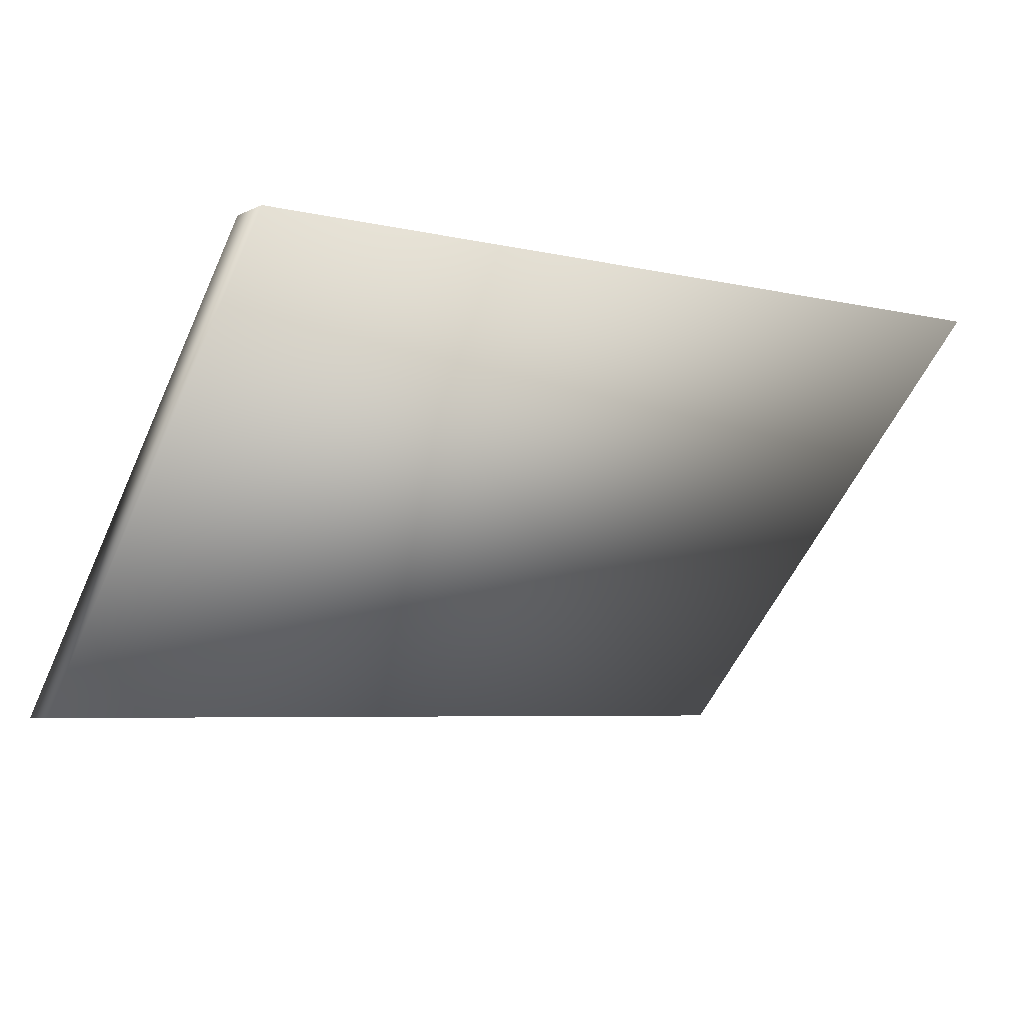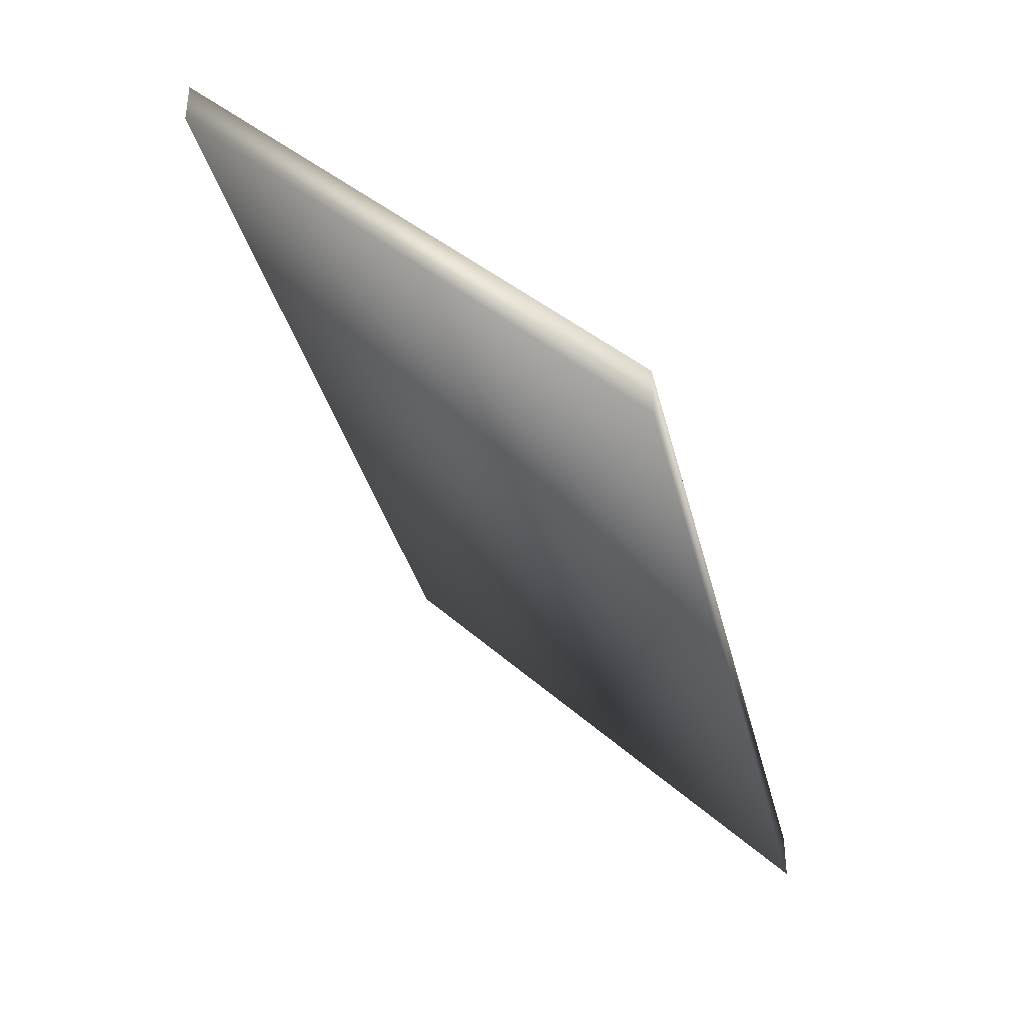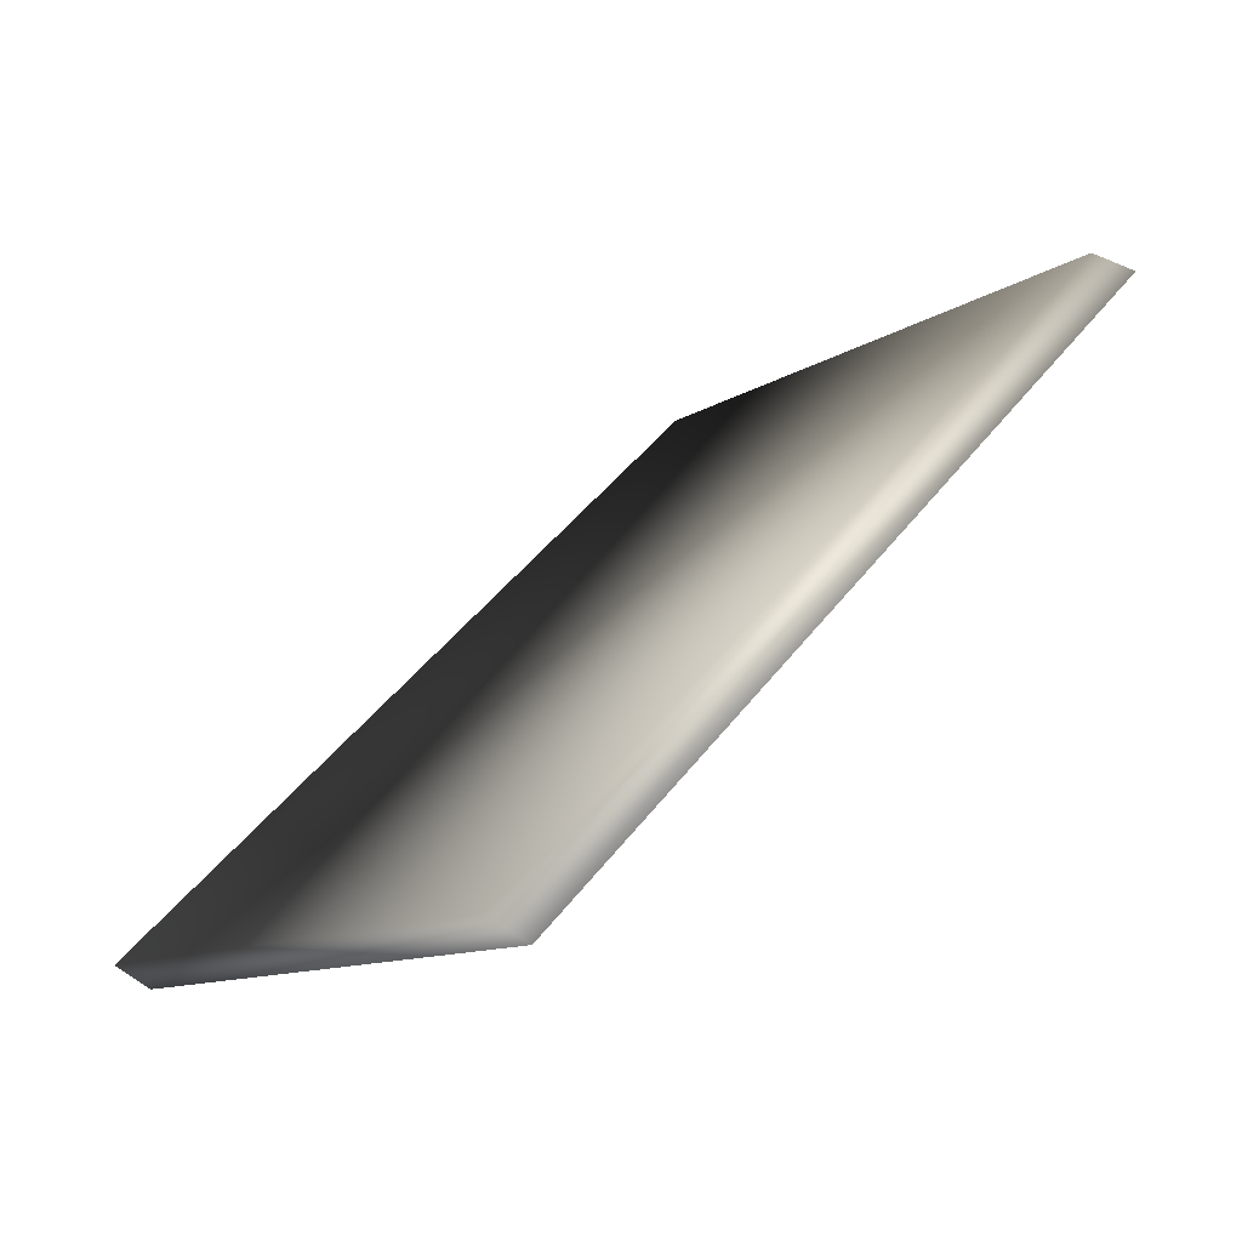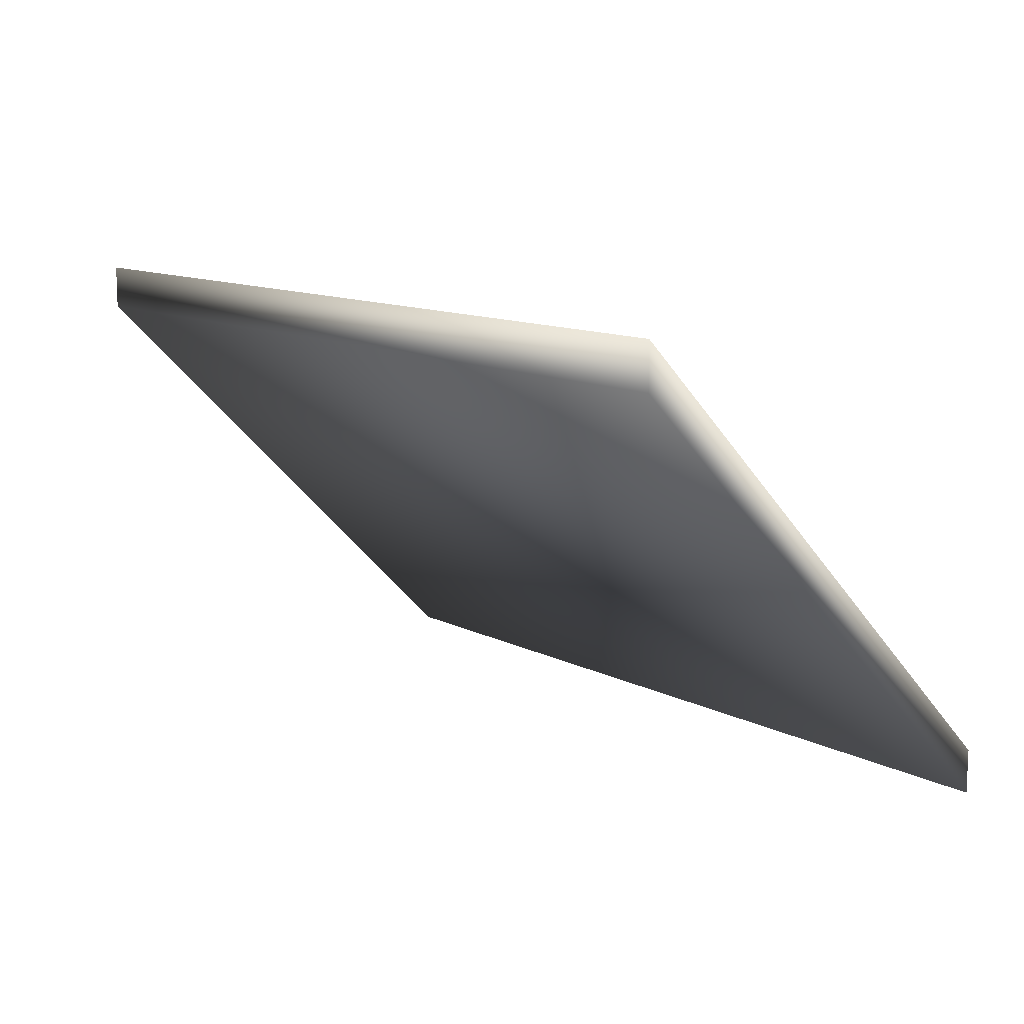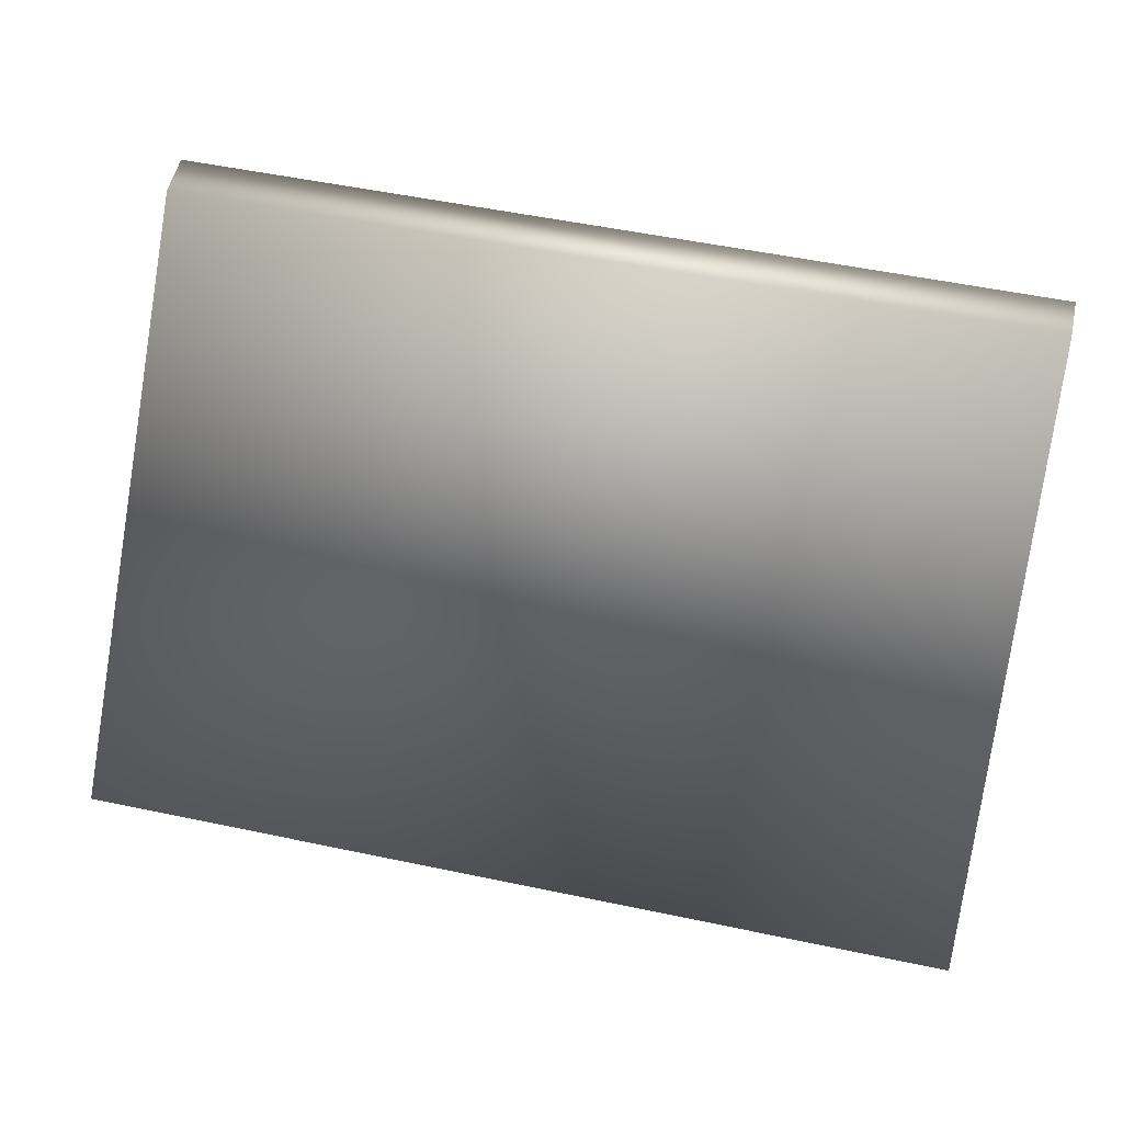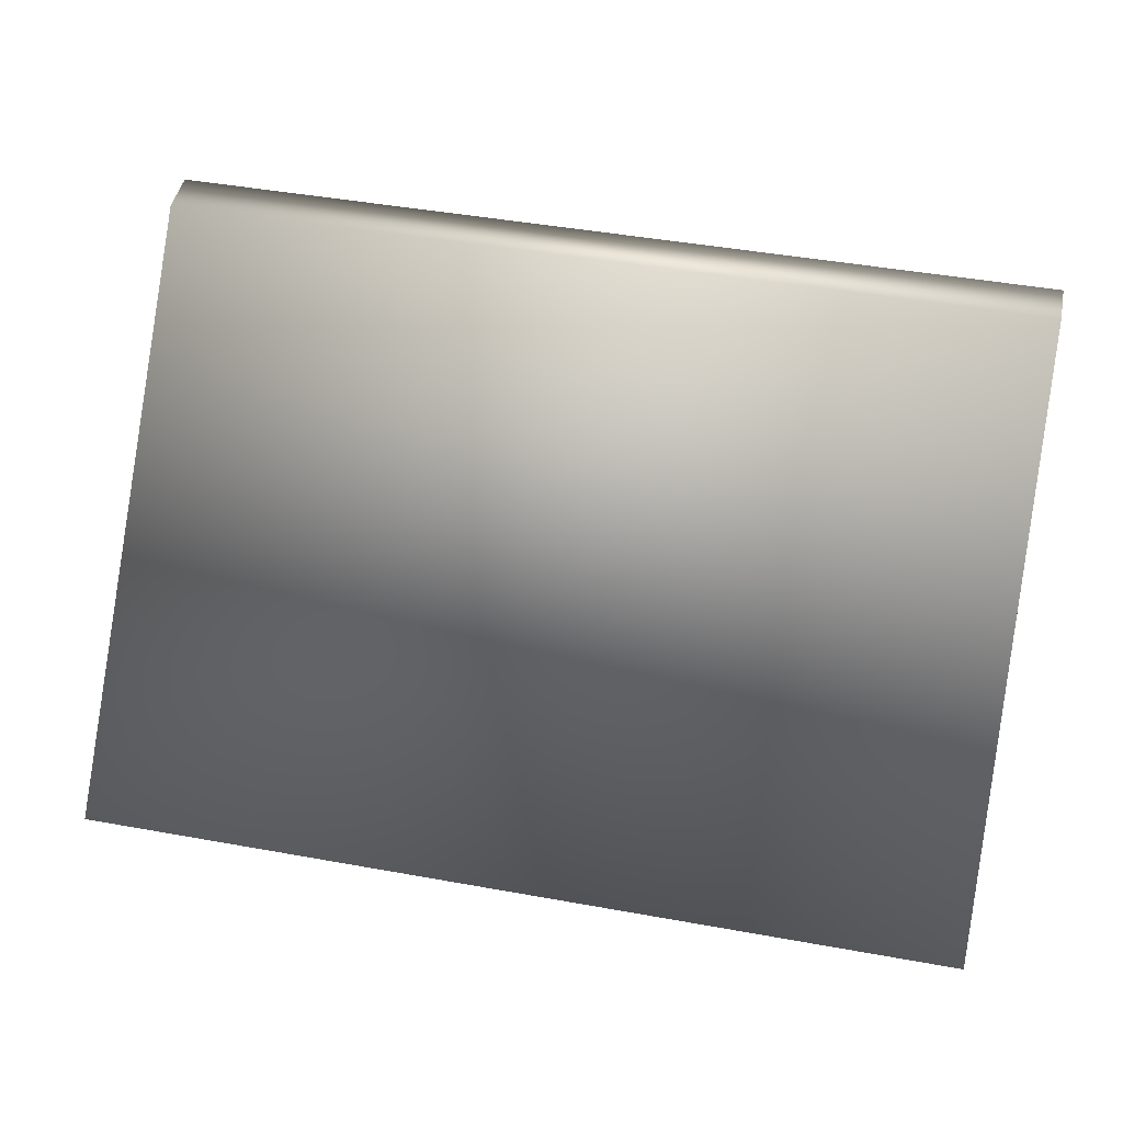
<metadata>
{"format":"obj","ext":"obj","renderer":"f3d","projection":"perspective","resolution":1024,"background":"white","views":[{"elev":-5.6,"azim":-35.9,"up":"+Z"},{"elev":-35.2,"azim":-76.7,"up":"+Y"},{"elev":47.6,"azim":-54.3,"up":"+Z"},{"elev":11.8,"azim":-129.5,"up":"+Y"},{"elev":53.7,"azim":-167.4,"up":"+Z"},{"elev":45.8,"azim":-168.3,"up":"+Z"}]}
</metadata>
<code>
v  -20 0 10
v  20 0 10
v  20 2 10
v  -20 2 10
v  20 20 -10
v  -20 20 -10
v  20 22 -10
v  -20 22 -10
o Component02
g Component02
f 1 2 3 4
f 5 2 1 6
f 4 3 7 8
f 7 3 2 5
f 5 6 8 7
f 6 1 4 8

</code>
